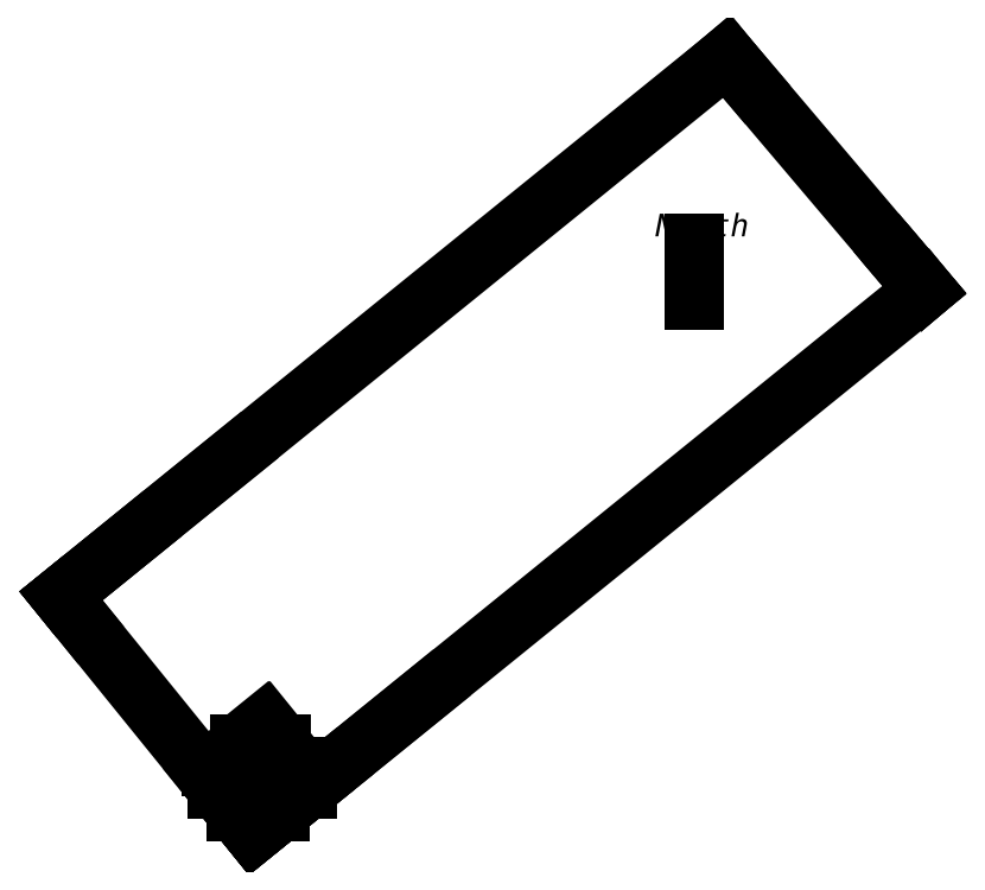
<metadata>
{"format":"dxf","ext":"dxf","renderer":"ezdxf+matplotlib","layout":"modelspace","background":"white","min_lineweight":24,"dpi":150}
</metadata>
<code>
0
SECTION
2
ENTITIES
0
LINE
8
Default
10
76.28
20
27.03
30
0
11
16.99
21
-20.98
31
0
0
MTEXT
8
Default
10
20.81
20
17.74
30
0
40
0.8
41
5.793
71
7
72
1
1
\fArial;51 Deg
7
textstyle0
50
38.22
73
2
44
0.9639
0
MTEXT
8
Default
10
5.514
20
-6.322
30
0
40
0.8
41
6.337
71
7
72
1
1
\fArial;141 Deg
7
textstyle1
50
-50.35
73
2
44
0.9639
0
LINE
8
Default
10
58.81
20
47.63
30
0
11
76.28
21
27.03
31
0
0
LINE
8
Default
10
0
20
0
30
0
11
58.81
21
47.63
31
0
0
LINE
8
Default
10
0
20
0
30
0
11
6.994
21
5.664
31
0
0
LINE
8
Default
10
0
20
0
30
0
11
15.54
21
12.59
31
0
0
LINE
8
Default
10
16.99
20
-20.98
30
0
11
23.99
21
-15.32
31
0
0
LINE
8
Default
10
16.99
20
-20.98
30
0
11
32.54
21
-8.397
31
0
0
LINE
8
Default
10
74.34
20
29.31
30
0
11
76.28
21
27.03
31
0
0
LINE
8
Default
10
16.99
20
-20.98
30
0
11
15.1
21
-18.65
31
0
0
LINE
8
Default
10
76.28
20
27.03
30
0
11
73.7
21
30.08
31
0
0
LINE
8
Default
10
14.47
20
-17.87
30
0
11
16.99
21
-20.98
31
0
0
LINE
8
Default
10
0
20
0
30
0
11
16.99
21
-20.98
31
0
0
LINE
8
Default
10
60.75
20
45.34
30
0
11
58.81
21
47.63
31
0
0
LINE
8
Default
10
1.888
20
-2.331
30
0
11
0
21
0
31
0
0
DIMENSION
8
Default
10
55.58
20
51.62
30
0
11
25.8
21
28.26
31
0
70
1
71
8
72
1
74
0
75
0
41
1
42
0
1

3
Standard
13
58.81
23
47.63
33
0
14
-2.984e-13
24
3.979e-13
34
0
0
MTEXT
8
Default
10
61.45
20
16.12
30
0
40
1
41
13.13
71
7
72
1
1
\fArial;Drainage Easement
7
textstyle2
50
38.58
73
2
44
0.9639
0
LEADER
8
Default
3
Standard
71
1
72
0
73
3
74
0
75
0
40
1
41
10
76
2
10
55.97
20
31.14
10
55.97
20
26.16
0
MTEXT
8
Default
10
52.51
20
31.75
30
0
40
2
41
8.373
71
7
72
1
1
\fArial;North
7
textstyle3
50
0
73
2
44
0.9639
0
DIMENSION
8
Default
10
-3.791
20
-3.069
30
0
11
5.163
21
-13.19
31
0
70
1
71
8
72
1
74
0
75
0
41
1
42
0
1

3
Standard
13
1.446
23
1.171
33
0
14
18.44
24
-19.81
34
0
0
DIMENSION
8
Default
10
49.45
20
9.161
30
0
11
50.85
21
8.366
31
0
70
1
71
8
72
1
74
0
75
0
41
1
42
0
1

3
Standard
13
47.97
23
7.962
33
0
14
49.86
24
5.631
34
0
0
DIMENSION
8
Default
10
56.72
20
45.85
30
0
11
65.91
21
35.93
31
0
70
1
71
8
72
1
74
0
75
0
41
1
42
0
1

3
Standard
13
58.81
23
47.63
33
0
14
76.28
24
27.03
34
0
0
LINE
8
TEMP
10
13.3
20
-15.09
30
0
11
21.1
21
-15.09
31
0
0
LINE
8
TEMP
10
13.84
20
-17.09
30
0
11
21.8
21
-17.09
31
0
0
LINE
8
TEMP
10
15.77
20
-13.09
30
0
11
19.48
21
-13.09
31
0
0
LINE
8
TEMP
10
12.65
20
-15.62
30
0
11
18.09
21
-11.22
31
0
0
LINE
8
TEMP
10
17.95
20
-11.2
30
0
11
22.35
21
-16.64
31
0
0
LINE
8
TEMP
10
15.46
20
-19.09
30
0
11
19.33
21
-19.09
31
0
0
DIMENSION
8
0
10
18.59
20
-22.95
30
0
11
19.38
21
-21.55
31
0
70
1
71
8
72
2
74
0
75
0
41
1
42
0
1

3
Standard
13
16.99
23
-20.98
33
0
14
19.33
24
-19.09
34
0
0
DIMENSION
8
0
10
15.18
20
-22.45
30
0
11
16.46
21
-23.1
31
0
70
1
71
8
72
2
74
0
75
0
41
1
42
0
1

3
Standard
13
16.99
23
-20.98
33
0
14
15.46
24
-19.09
34
0
0
DIMENSION
8
0
10
19.78
20
-24.42
30
0
11
21.81
21
-22.02
31
0
70
1
71
8
72
2
74
0
75
0
41
1
42
0
1

3
Standard
13
16.99
23
-20.98
33
0
14
21.8
24
-17.09
34
0
0
DIMENSION
8
0
10
13.25
20
-24.01
30
0
11
12.13
21
-21.7
31
0
70
1
71
8
72
2
74
0
75
0
41
1
42
0
1

3
Standard
13
16.99
23
-20.98
33
0
14
13.84
24
-17.09
34
0
0
DIMENSION
8
0
10
12.38
20
-13.96
30
0
11
13.03
21
-12.67
31
0
70
1
71
8
72
2
74
0
75
0
41
1
42
0
1

3
Standard
13
13.3
23
-15.09
33
0
14
12.65
24
-15.62
34
0
0
DIMENSION
8
0
10
24.04
20
-15.28
30
0
11
25.22
21
-15.8
31
0
70
1
71
8
72
2
74
0
75
0
41
1
42
0
1

3
Standard
13
22.35
23
-16.64
33
0
14
21.1
24
-15.09
34
0
0
DIMENSION
8
0
10
22.97
20
-10.26
30
0
11
24.87
21
-11.67
31
0
70
1
71
8
72
2
74
0
75
0
41
1
42
0
1

3
Standard
13
19.48
23
-13.09
33
0
14
22.35
24
-16.64
34
0
0
DIMENSION
8
0
10
10.04
20
-12.4
30
0
11
11.23
21
-10.67
31
0
70
1
71
8
72
2
74
0
75
0
41
1
42
0
1

3
Standard
13
12.65
23
-15.62
33
0
14
15.77
24
-13.09
34
0
0
ENDSEC
0
EOF

</code>
